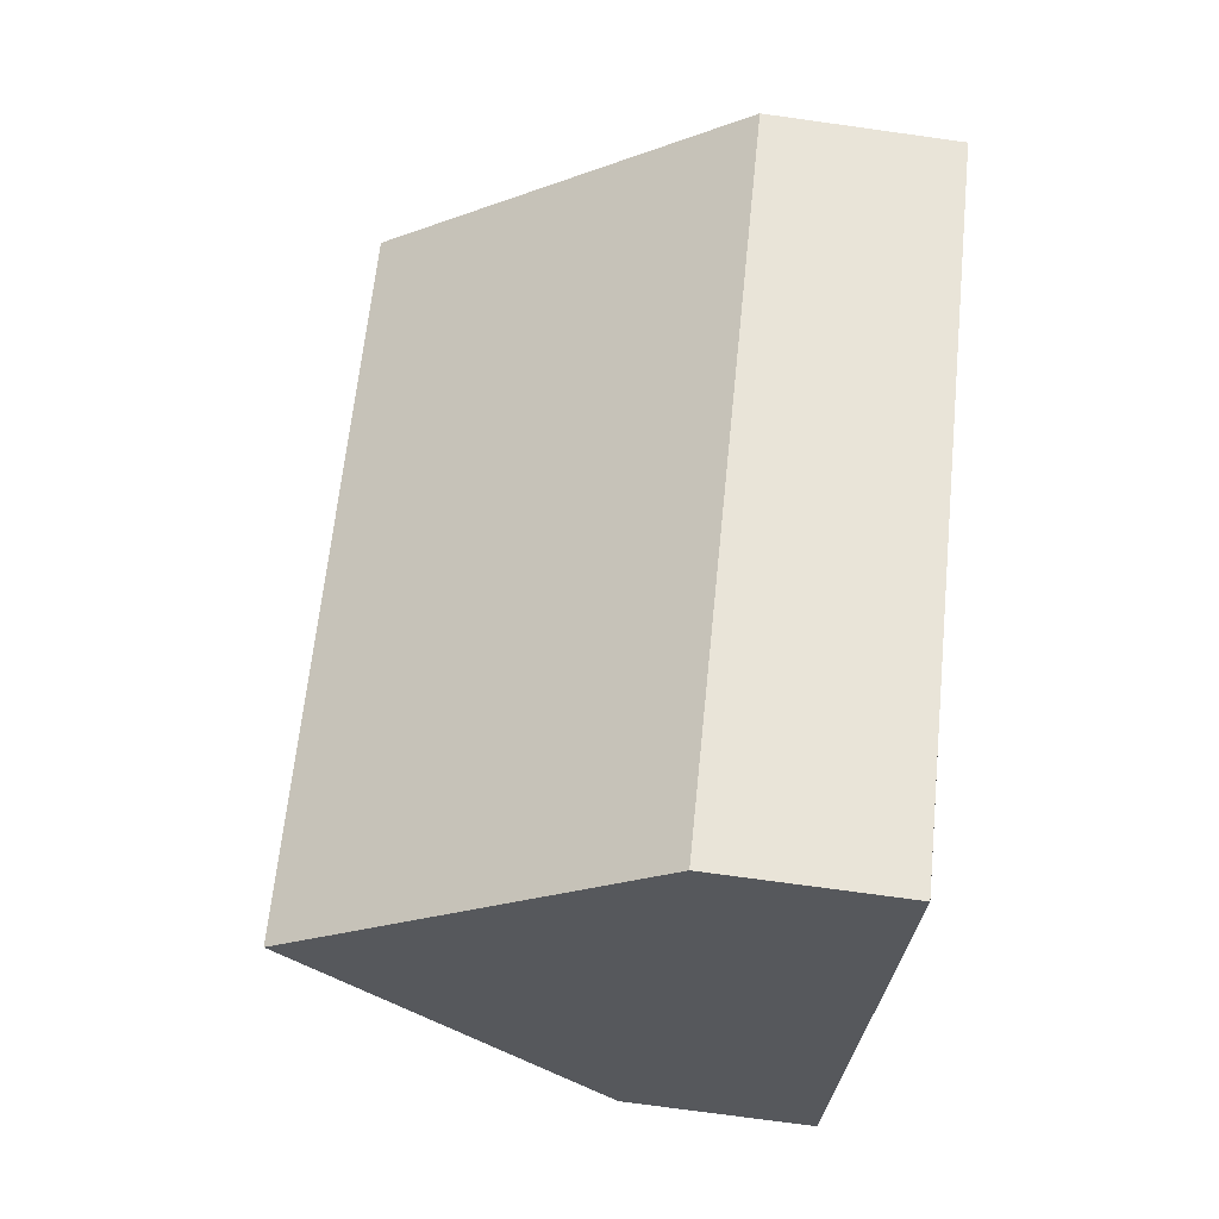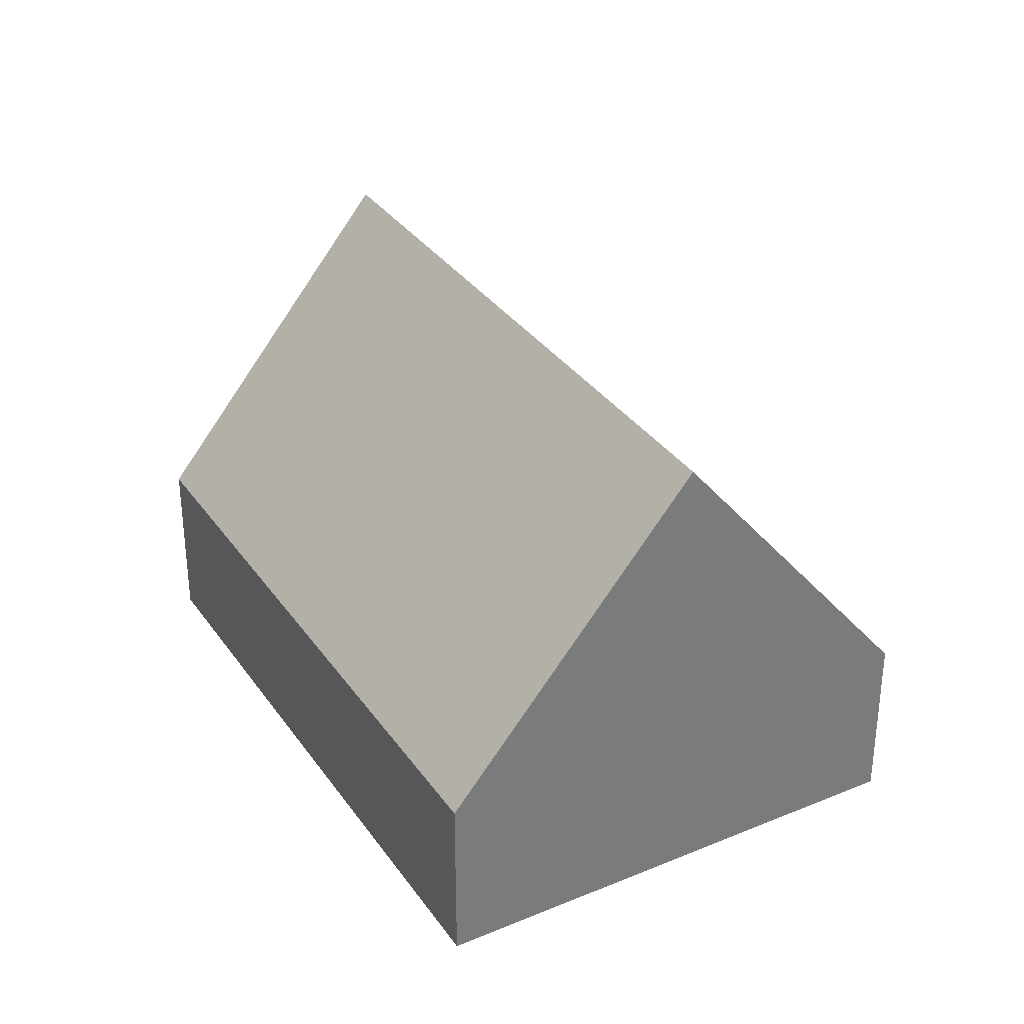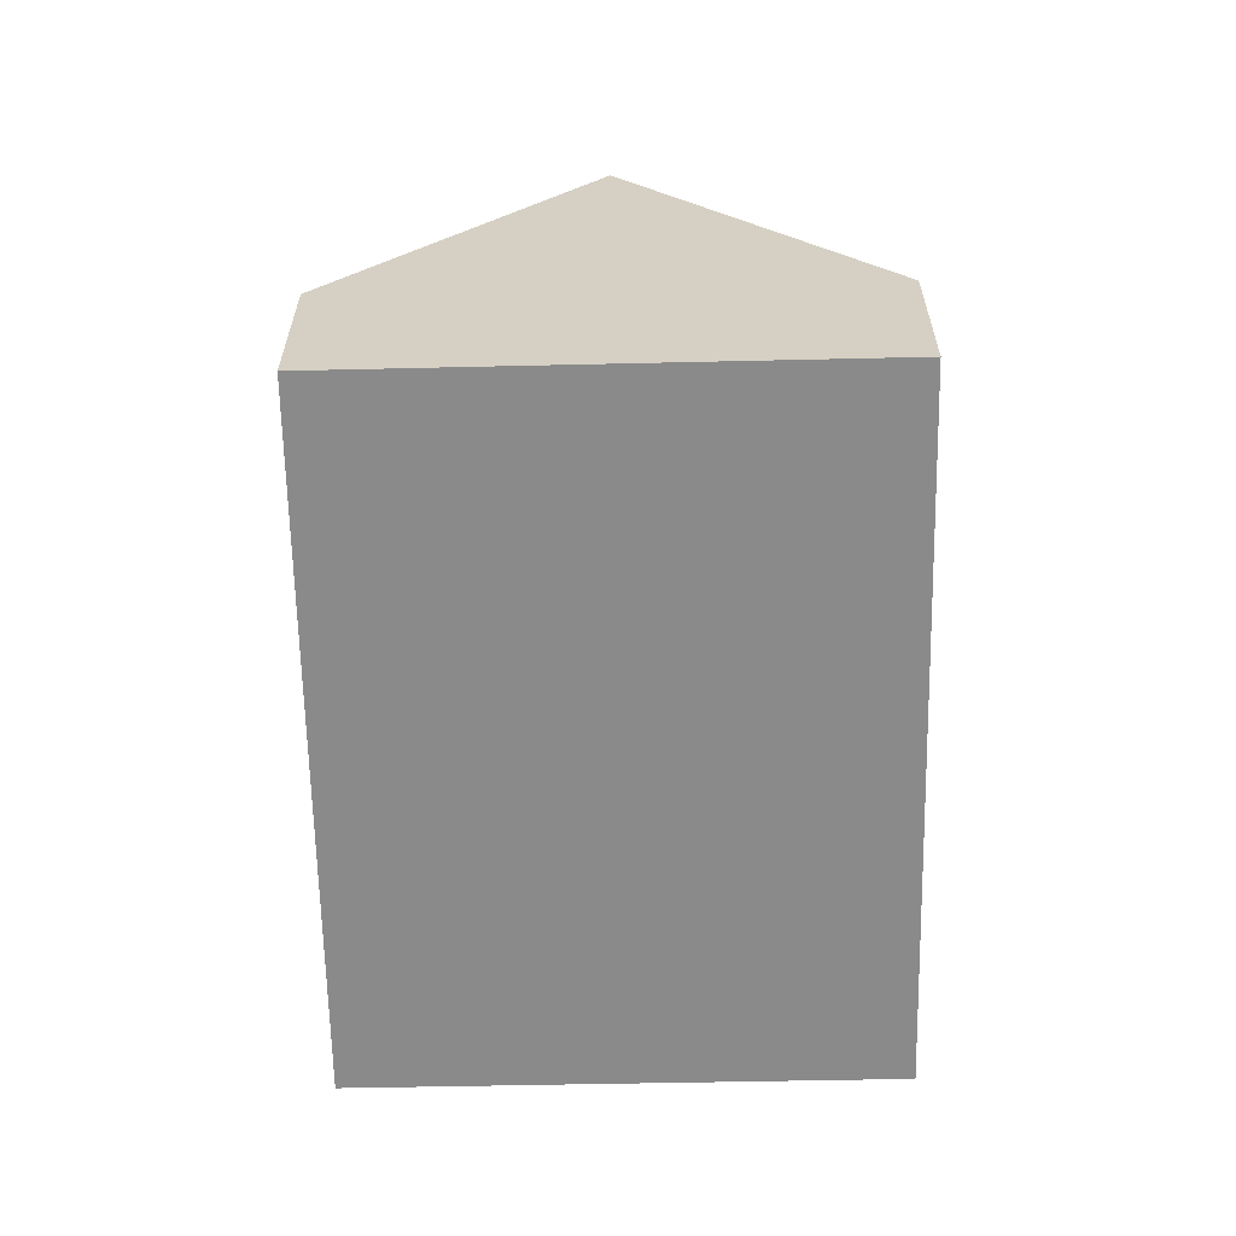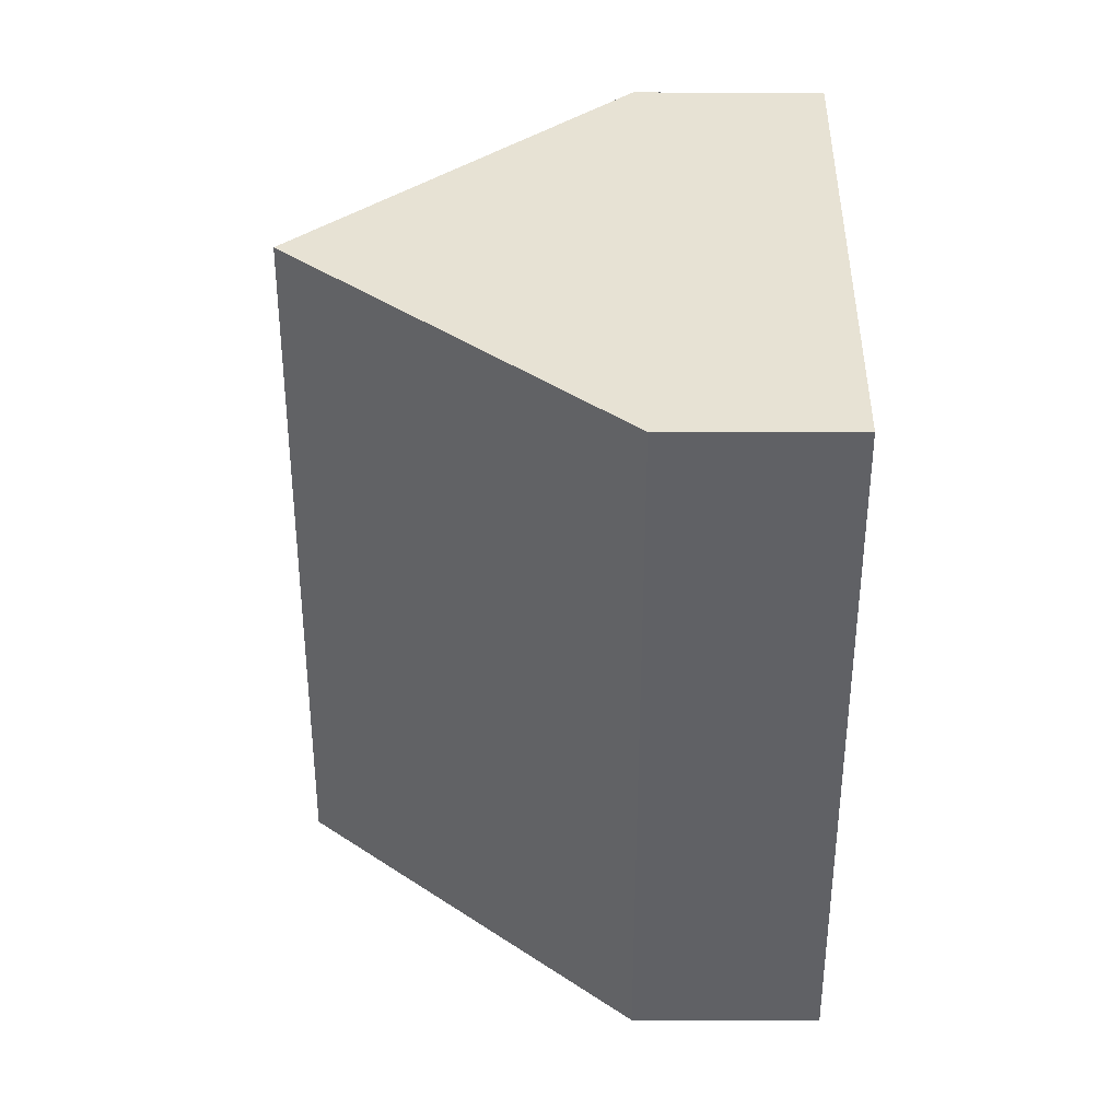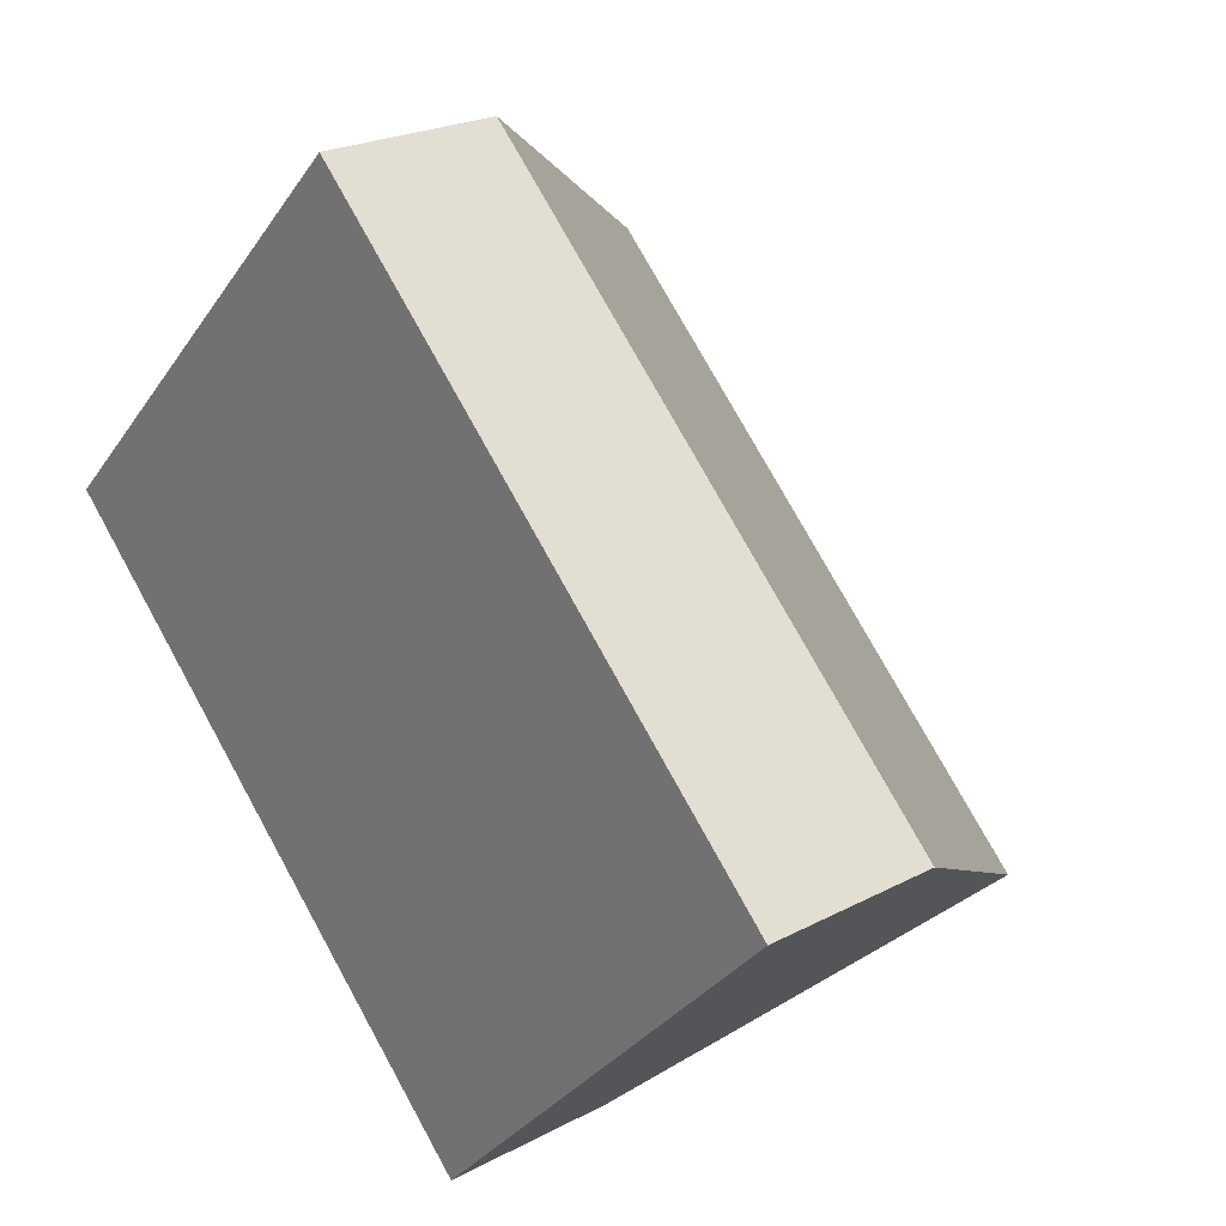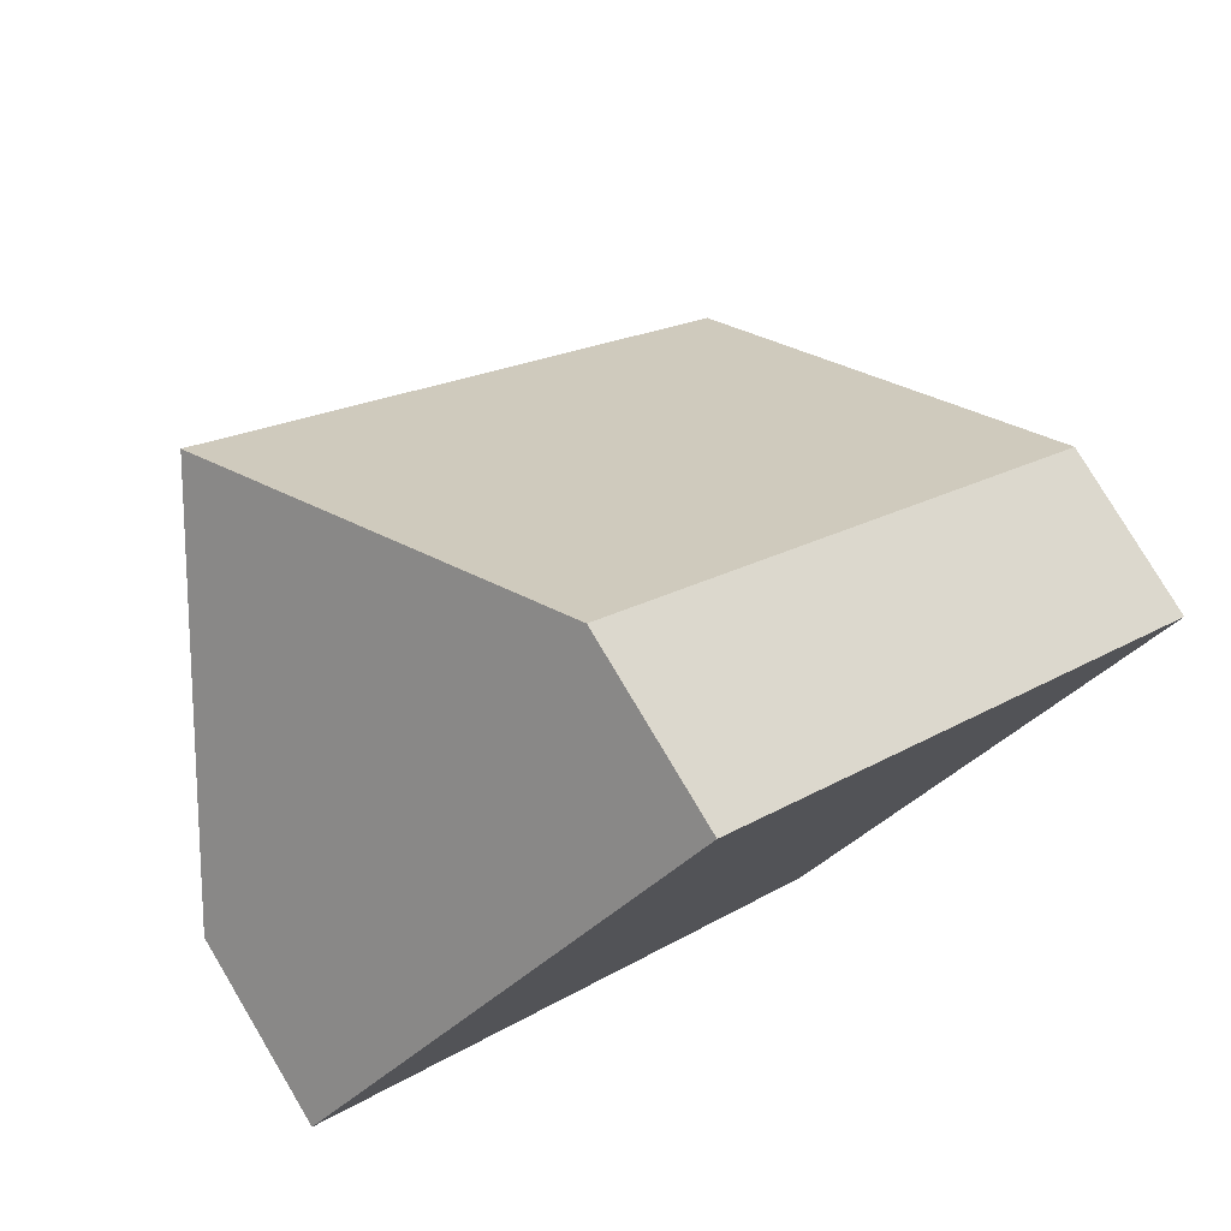
<metadata>
{"format":"obj","ext":"obj","renderer":"f3d","projection":"perspective","resolution":1024,"background":"white","views":[{"elev":-74.0,"azim":-97.9,"up":"+Z"},{"elev":33.5,"azim":-75.1,"up":"+Y"},{"elev":-63.4,"azim":135.6,"up":"+Y"},{"elev":-5.8,"azim":-90.1,"up":"+Z"},{"elev":22.6,"azim":47.5,"up":"+Z"},{"elev":78.8,"azim":-30.8,"up":"+Z"}]}
</metadata>
<code>
v  16.16 3.331 -2.1
v  3.44 9.202 3.505
v  6.881 3.33 7.011
v  15.72 4.09 -2.555
v  12.73 9.202 -5.617
v  0 3.33 2.039e-16
v  9.306 3.33 -9.134
v  9.306 5.593e-16 -9.134
v  0 0 0
v  3.44 -2.146e-16 3.505
v  6.881 -4.293e-16 7.011
v  16.16 1.286e-16 -2.1
v  15.72 1.564e-16 -2.555
v  12.73 3.439e-16 -5.617
g defaultobject
f 1 2 3
f 2 1 4
f 2 4 5
f 6 5 7
f 5 6 2
f 8 6 7
f 6 8 9
f 9 2 6
f 2 9 3
f 3 9 10
f 3 10 11
f 3 12 1
f 12 3 11
f 12 4 1
f 4 12 5
f 5 12 7
f 7 12 13
f 7 13 14
f 7 14 8
f 10 12 11
f 12 10 9
f 12 9 8
f 12 8 13
f 13 8 14

</code>
